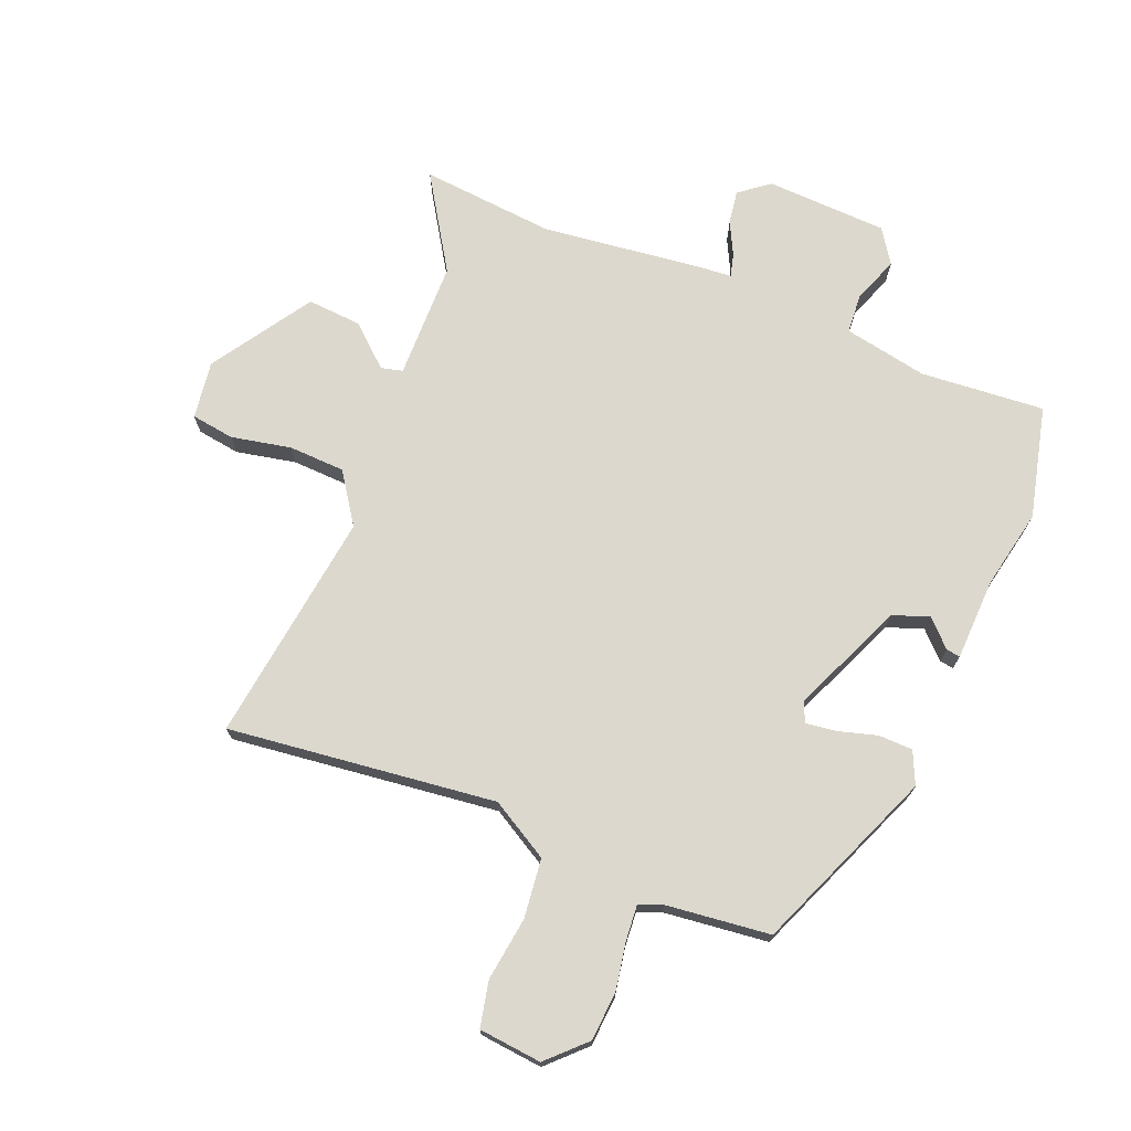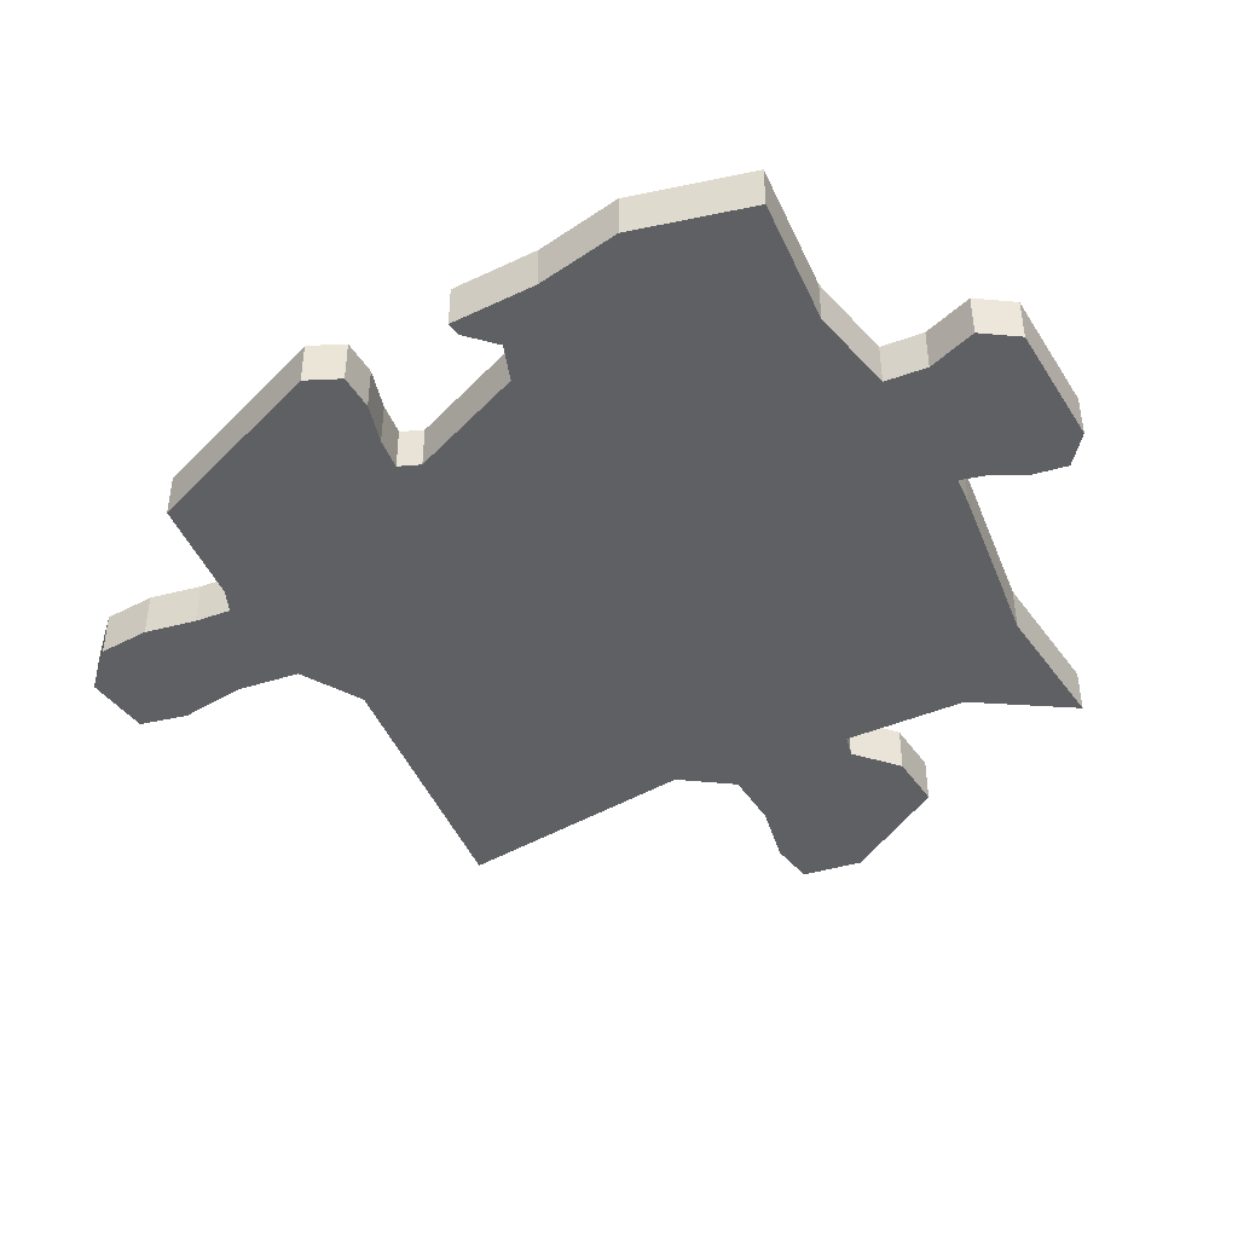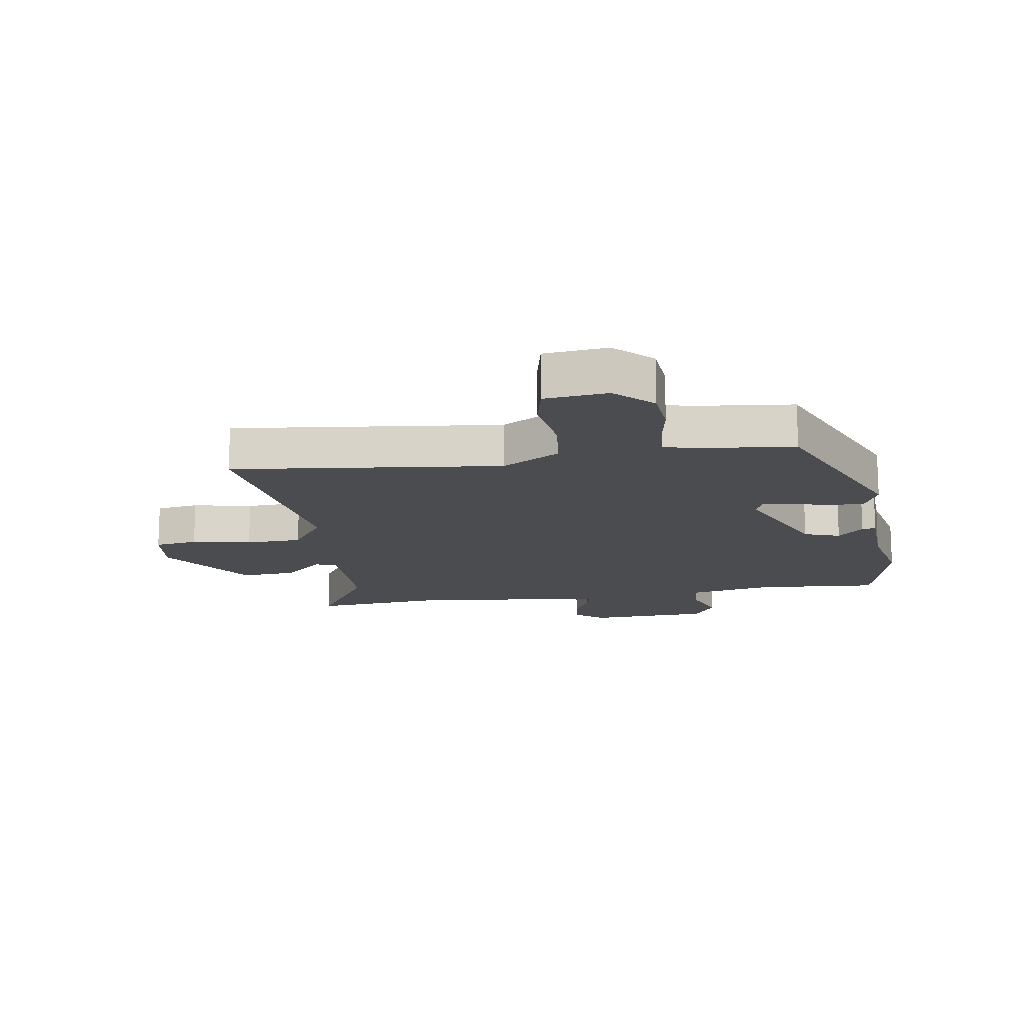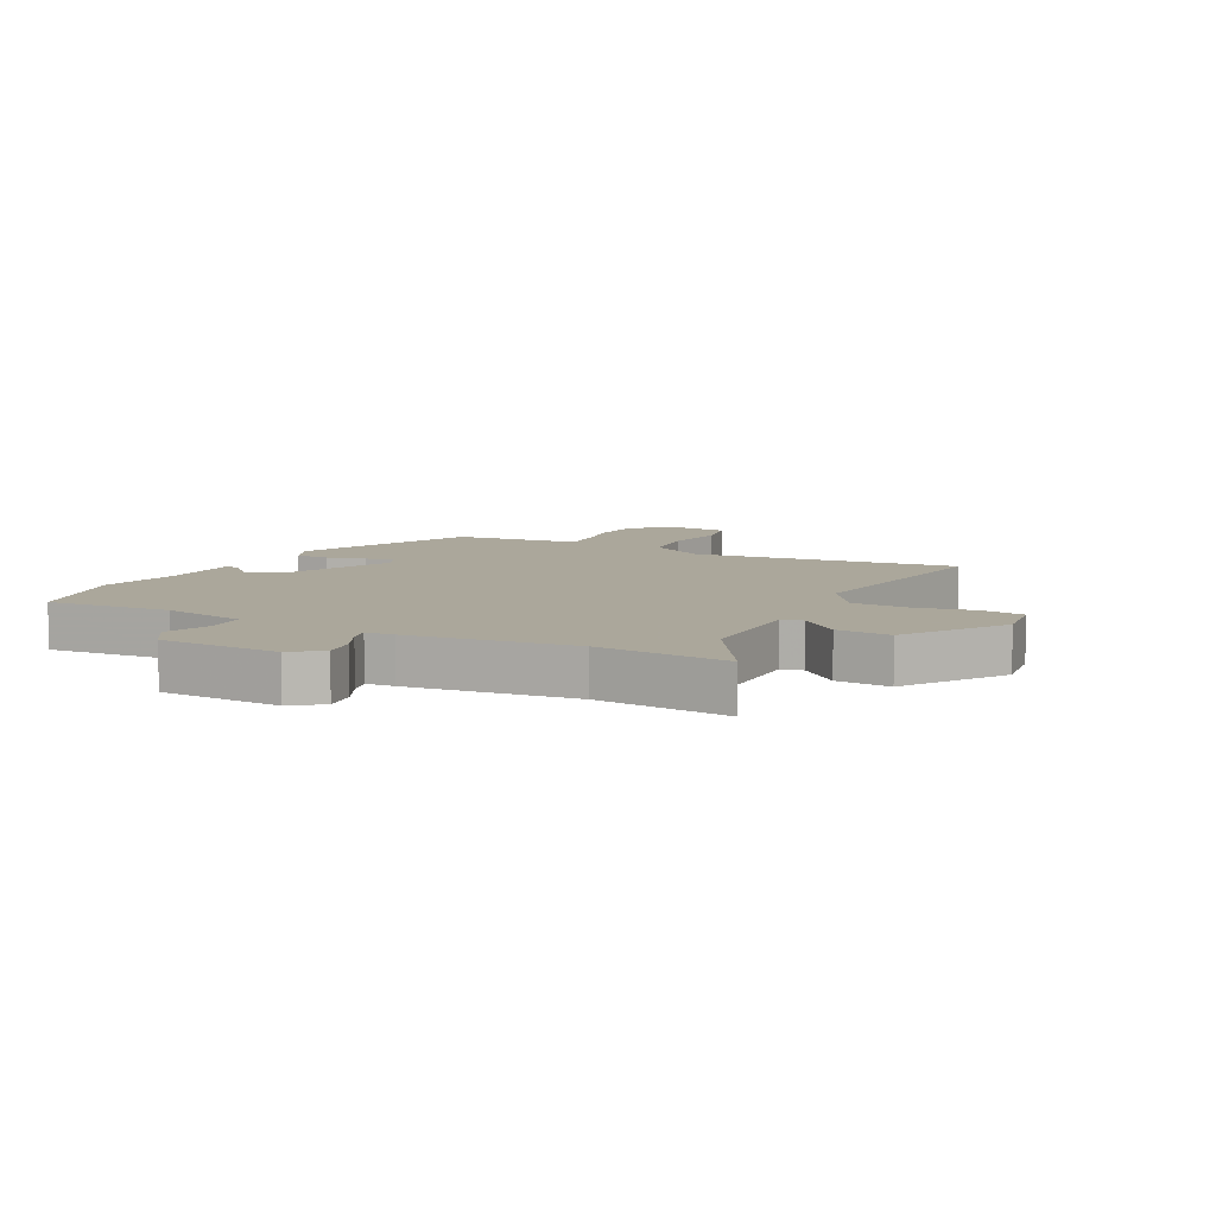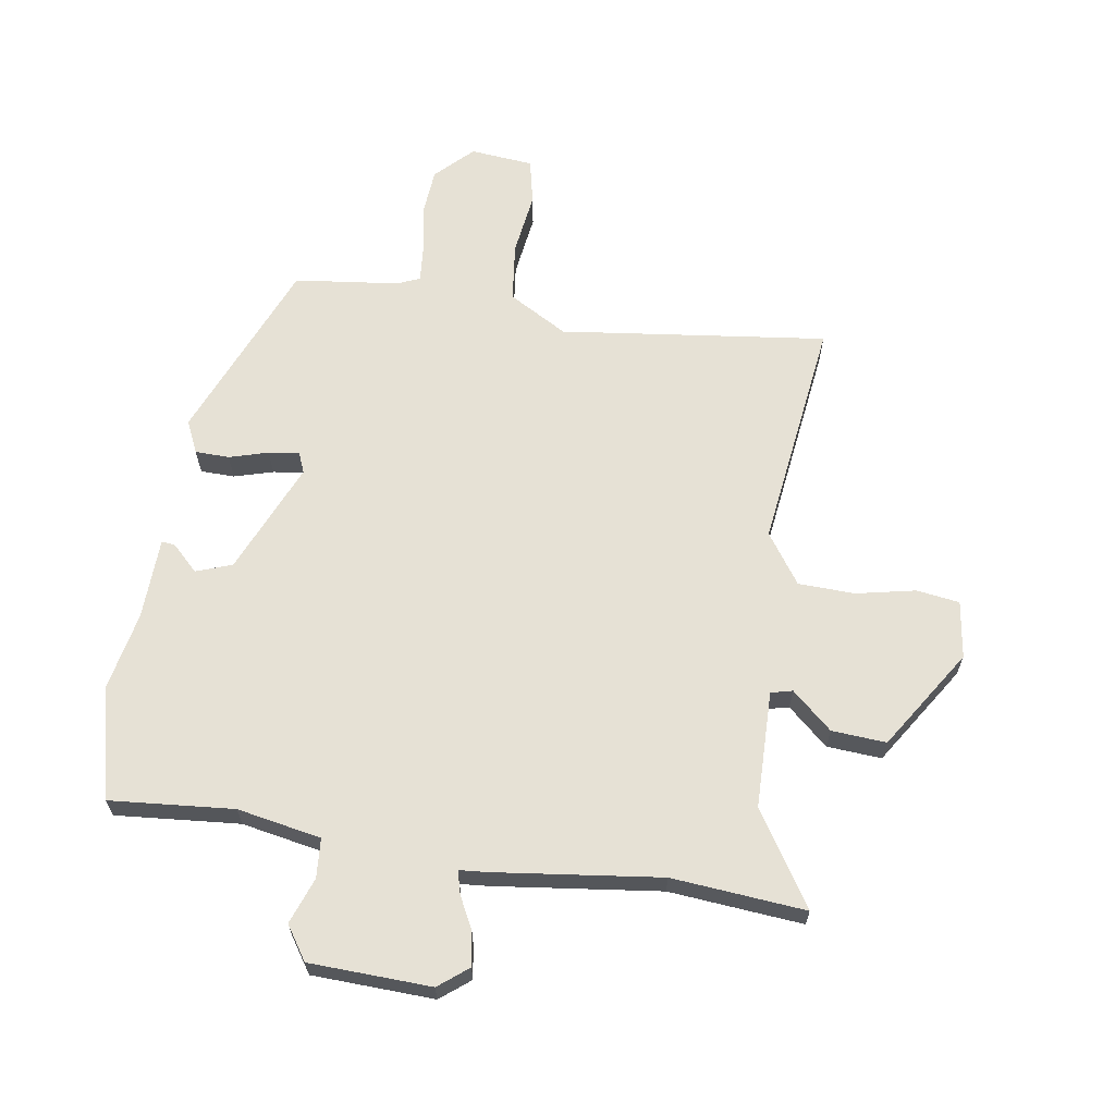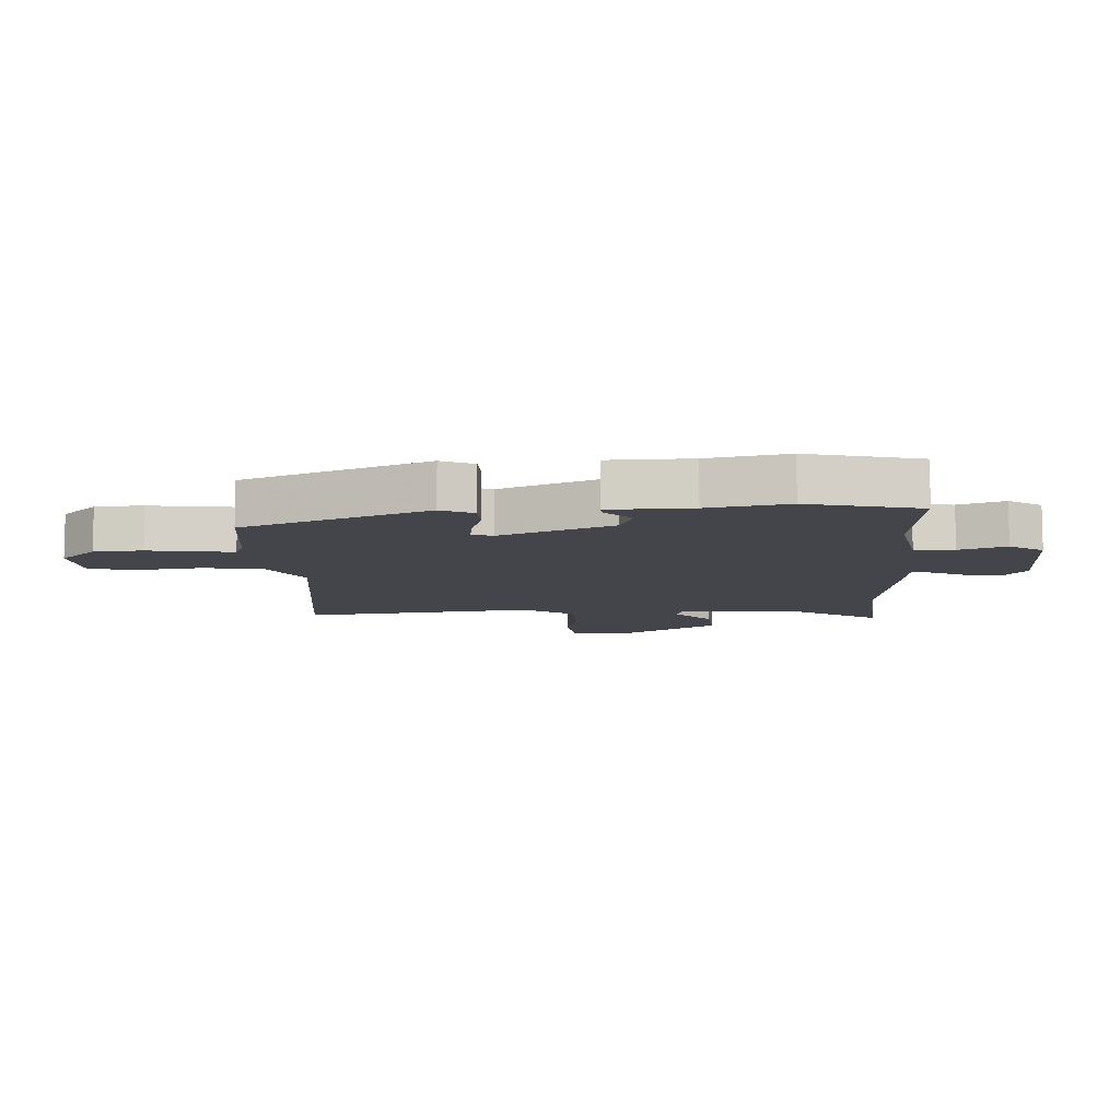
<metadata>
{"format":"obj","ext":"obj","renderer":"f3d","projection":"perspective","resolution":1024,"background":"white","views":[{"elev":72.2,"azim":22.5,"up":"+Y"},{"elev":-42.4,"azim":118.0,"up":"+Y"},{"elev":-15.1,"azim":9.5,"up":"+Y"},{"elev":8.2,"azim":-151.8,"up":"+Y"},{"elev":64.3,"azim":-171.0,"up":"+Y"},{"elev":-9.2,"azim":93.0,"up":"+Y"}]}
</metadata>
<code>
v -0.391 0.07 -0.491
v -0.614 0.07 -0.51
v -0.515 0.07 -0.355
v -0.511 0.07 -0.159
v -0.547 0.07 -0.15
v -0.614 0.07 -0.209
v -0.705 0.07 -0.215
v -0.812 0.07 -0.048
v -0.798 0.07 0.048
v -0.726 0.07 0.058
v -0.627 0.07 0.037
v -0.533 0.07 0.04
v -0.475 0.07 0.123
v -0.524 0.07 0.511
v -0.078 0.07 0.455
v 0.02 0.07 0.511
v 0.032 0.07 0.61
v 0.018 0.07 0.716
v 0.035 0.07 0.792
v 0.14 0.07 0.802
v 0.2 0.07 0.742
v 0.206 0.07 0.661
v 0.191 0.07 0.58
v 0.186 0.07 0.522
v 0.224 0.07 0.506
v 0.398 0.07 0.485
v 0.522 0.07 0.179
v 0.497 0.07 0.125
v 0.44 0.07 0.124
v 0.375 0.07 0.143
v 0.324 0.07 0.15
v 0.31 0.07 0.116
v 0.389 0.07 -0.071
v 0.449 0.07 -0.093
v 0.492 0.07 -0.051
v 0.515 0.07 -0.048
v 0.519 0.07 -0.185
v 0.545 0.07 -0.318
v 0.499 0.07 -0.504
v 0.292 0.07 -0.486
v 0.152 0.07 -0.512
v 0.147 0.07 -0.578
v 0.175 0.07 -0.655
v 0.137 0.07 -0.711
v -0.066 0.07 -0.718
v -0.115 0.07 -0.679
v -0.106 0.07 -0.623
v -0.078 0.07 -0.568
v -0.068 0.07 -0.53
v -0.115 0.07 -0.526
v -0.391 0 -0.491
v -0.614 0 -0.51
v -0.515 0 -0.355
v -0.511 0 -0.159
v -0.547 0 -0.15
v -0.614 0 -0.209
v -0.705 0 -0.215
v -0.812 0 -0.048
v -0.798 0 0.048
v -0.726 0 0.058
v -0.627 0 0.037
v -0.533 0 0.04
v -0.475 0 0.123
v -0.524 0 0.511
v -0.078 0 0.455
v 0.02 0 0.511
v 0.032 0 0.61
v 0.018 0 0.716
v 0.035 0 0.792
v 0.14 0 0.802
v 0.2 0 0.742
v 0.206 0 0.661
v 0.191 0 0.58
v 0.186 0 0.522
v 0.224 0 0.506
v 0.398 0 0.485
v 0.522 0 0.179
v 0.497 0 0.125
v 0.44 0 0.124
v 0.375 0 0.143
v 0.324 0 0.15
v 0.31 0 0.116
v 0.389 0 -0.071
v 0.449 0 -0.093
v 0.492 0 -0.051
v 0.515 0 -0.048
v 0.519 0 -0.185
v 0.545 0 -0.318
v 0.499 0 -0.504
v 0.292 0 -0.486
v 0.152 0 -0.512
v 0.147 0 -0.578
v 0.175 0 -0.655
v 0.137 0 -0.711
v -0.066 0 -0.718
v -0.115 0 -0.679
v -0.106 0 -0.623
v -0.078 0 -0.568
v -0.068 0 -0.53
v -0.115 0 -0.526
f 49 50 1
f 45 46 47 48
f 45 48 49
f 42 43 44 45
f 41 42 45 49
f 40 41 49 1
f 37 38 39 40
f 34 35 36 37
f 33 34 37 40
f 32 33 40 1
f 27 28 29 30
f 25 26 27 30
f 24 25 30 31
f 20 21 22 23
f 20 23 24
f 17 18 19 20
f 16 17 20 24
f 15 16 24 31
f 13 14 15 31
f 8 9 10 11
f 8 11 12
f 5 6 7 8
f 4 5 8 12
f 32 1 2 3
f 32 3 4
f 13 31 32
f 4 12 13 32
f 51 100 99
f 98 97 96 95
f 99 98 95
f 95 94 93 92
f 99 95 92 91
f 51 99 91 90
f 90 89 88 87
f 87 86 85 84
f 90 87 84 83
f 51 90 83 82
f 80 79 78 77
f 80 77 76 75
f 81 80 75 74
f 73 72 71 70
f 74 73 70
f 70 69 68 67
f 74 70 67 66
f 81 74 66 65
f 81 65 64 63
f 61 60 59 58
f 62 61 58
f 58 57 56 55
f 62 58 55 54
f 53 52 51 82
f 54 53 82
f 82 81 63
f 82 63 62 54
f 1 51 52 2
f 2 52 53 3
f 3 53 54 4
f 4 54 55 5
f 5 55 56 6
f 6 56 57 7
f 7 57 58 8
f 8 58 59 9
f 9 59 60 10
f 10 60 61 11
f 11 61 62 12
f 12 62 63 13
f 13 63 64 14
f 14 64 65 15
f 15 65 66 16
f 16 66 67 17
f 17 67 68 18
f 18 68 69 19
f 19 69 70 20
f 20 70 71 21
f 21 71 72 22
f 22 72 73 23
f 23 73 74 24
f 24 74 75 25
f 25 75 76 26
f 26 76 77 27
f 27 77 78 28
f 28 78 79 29
f 29 79 80 30
f 30 80 81 31
f 31 81 82 32
f 32 82 83 33
f 33 83 84 34
f 34 84 85 35
f 35 85 86 36
f 36 86 87 37
f 37 87 88 38
f 38 88 89 39
f 39 89 90 40
f 40 90 91 41
f 41 91 92 42
f 42 92 93 43
f 43 93 94 44
f 44 94 95 45
f 45 95 96 46
f 46 96 97 47
f 47 97 98 48
f 48 98 99 49
f 49 99 100 50
f 50 100 51 1

</code>
